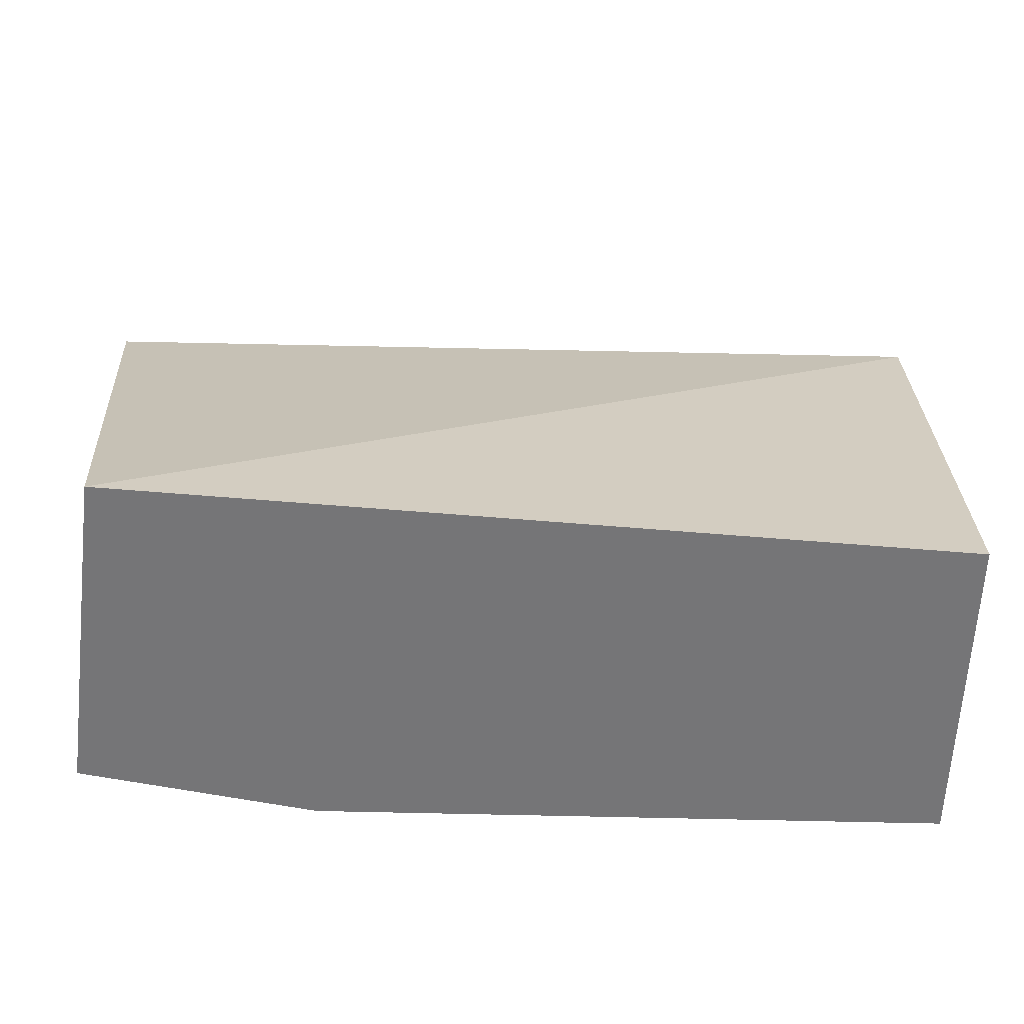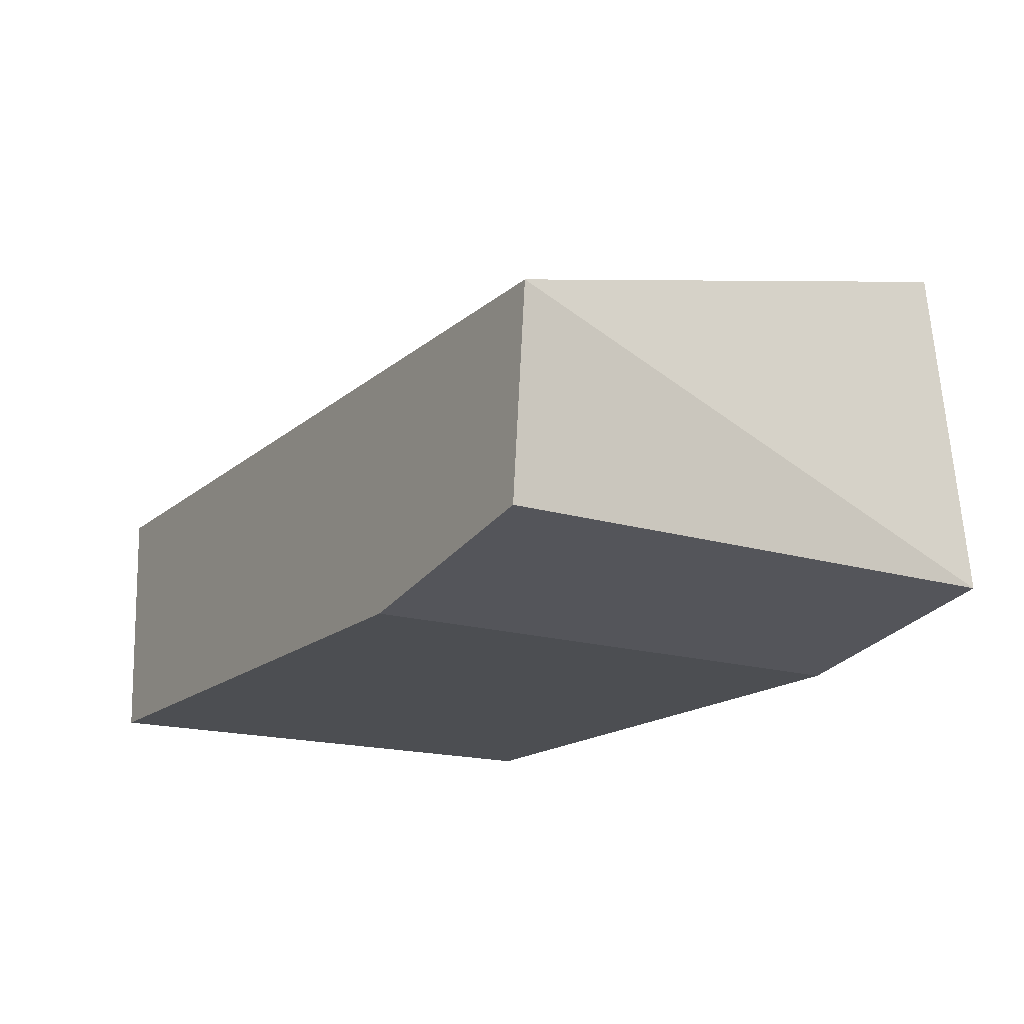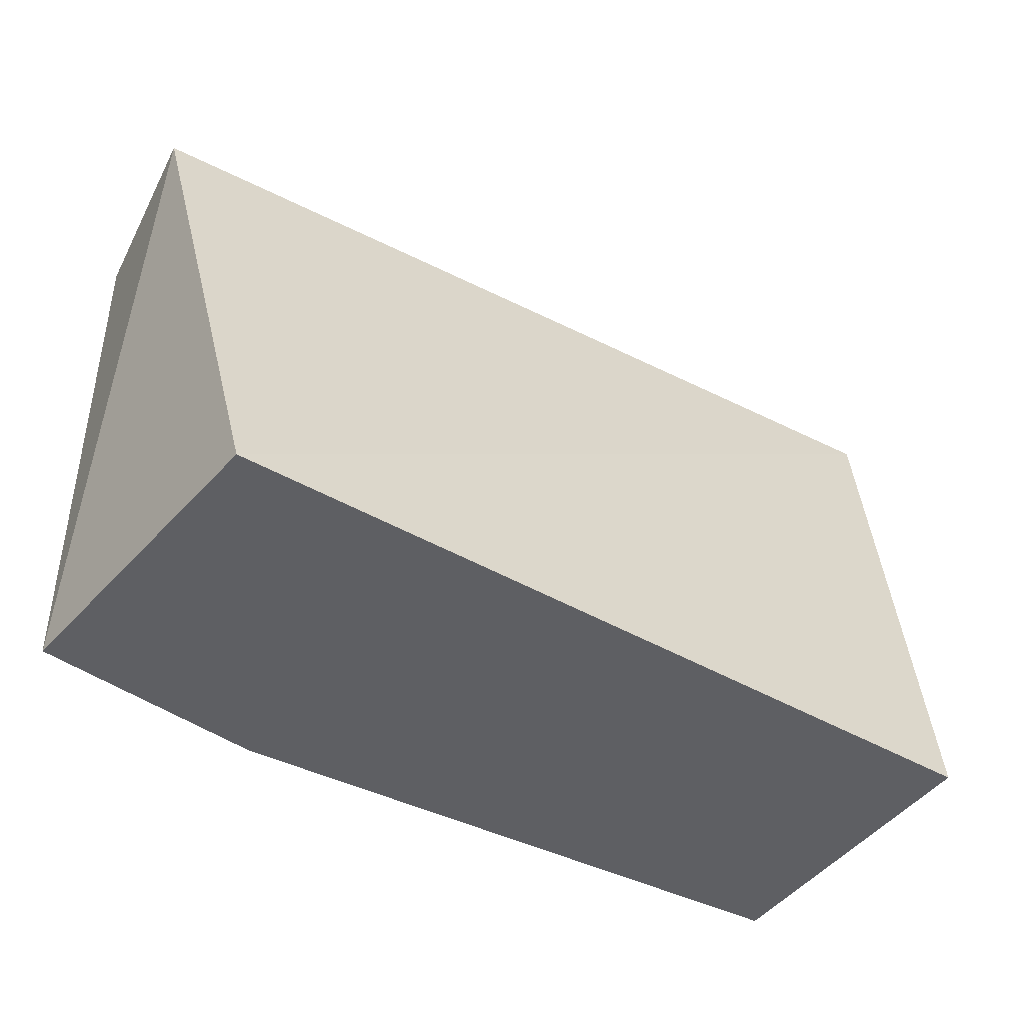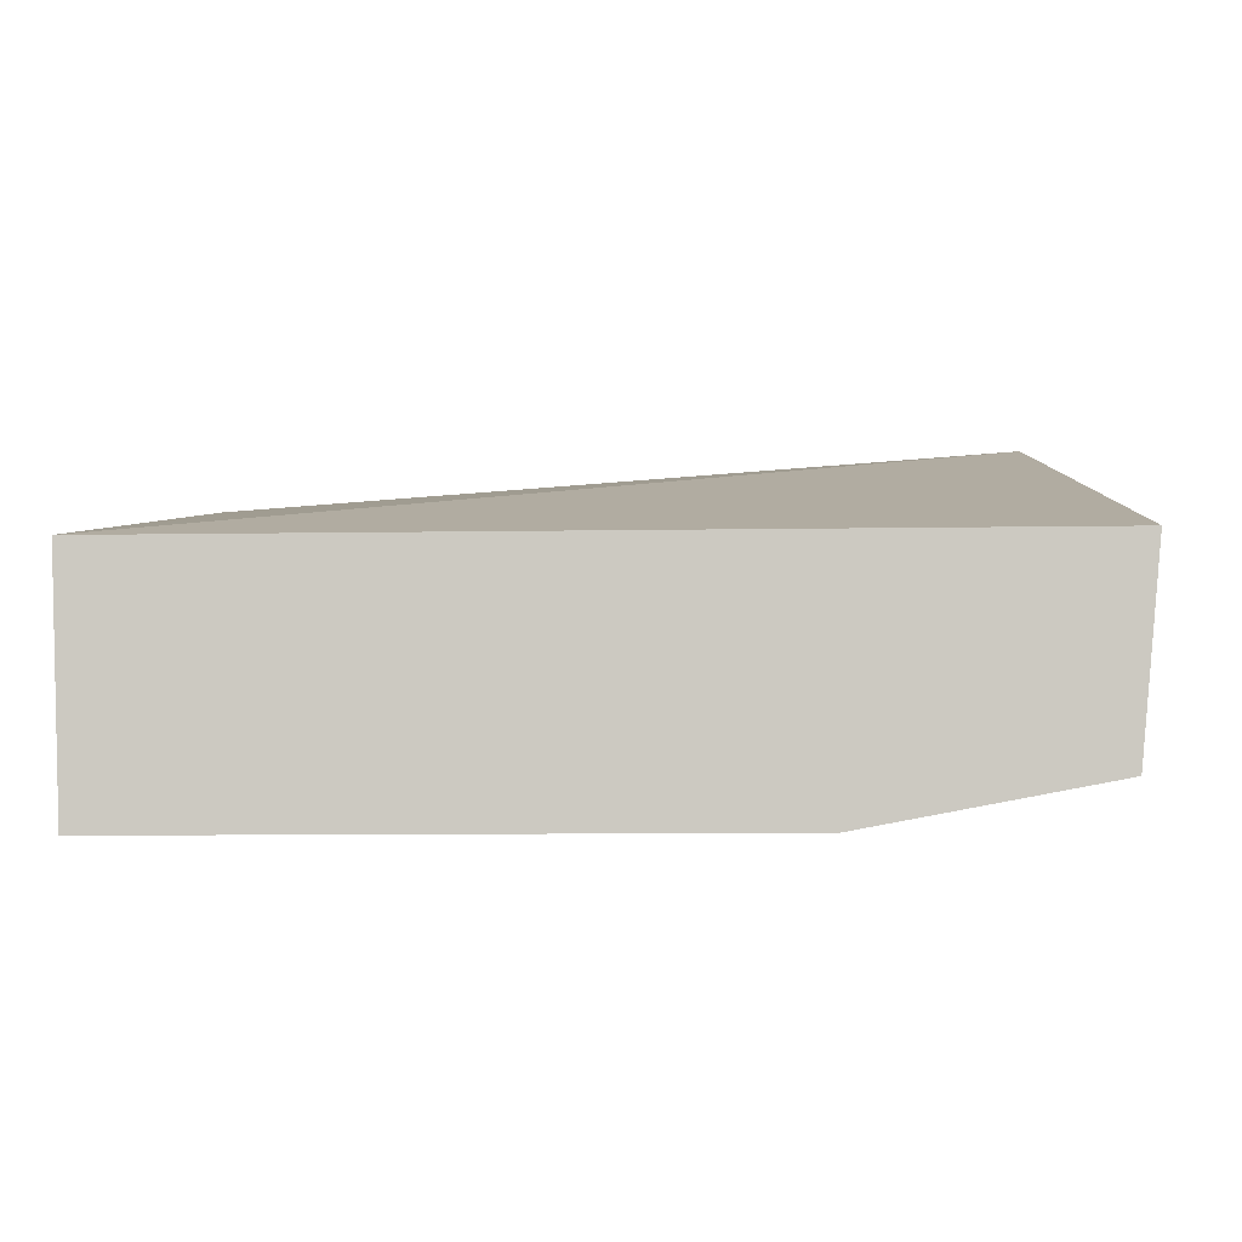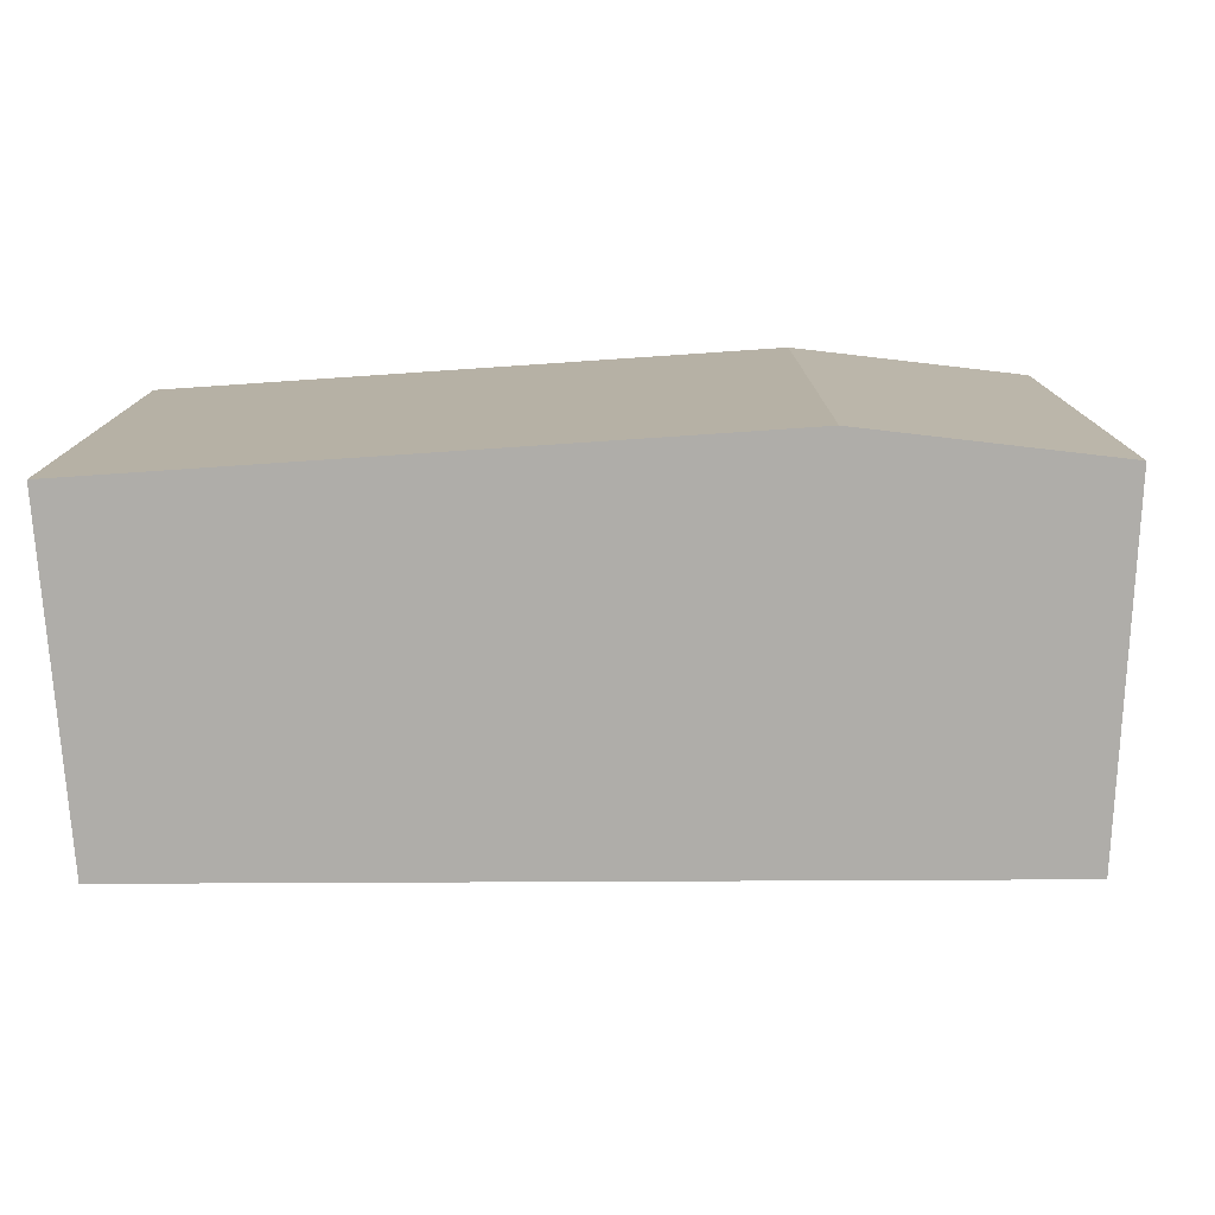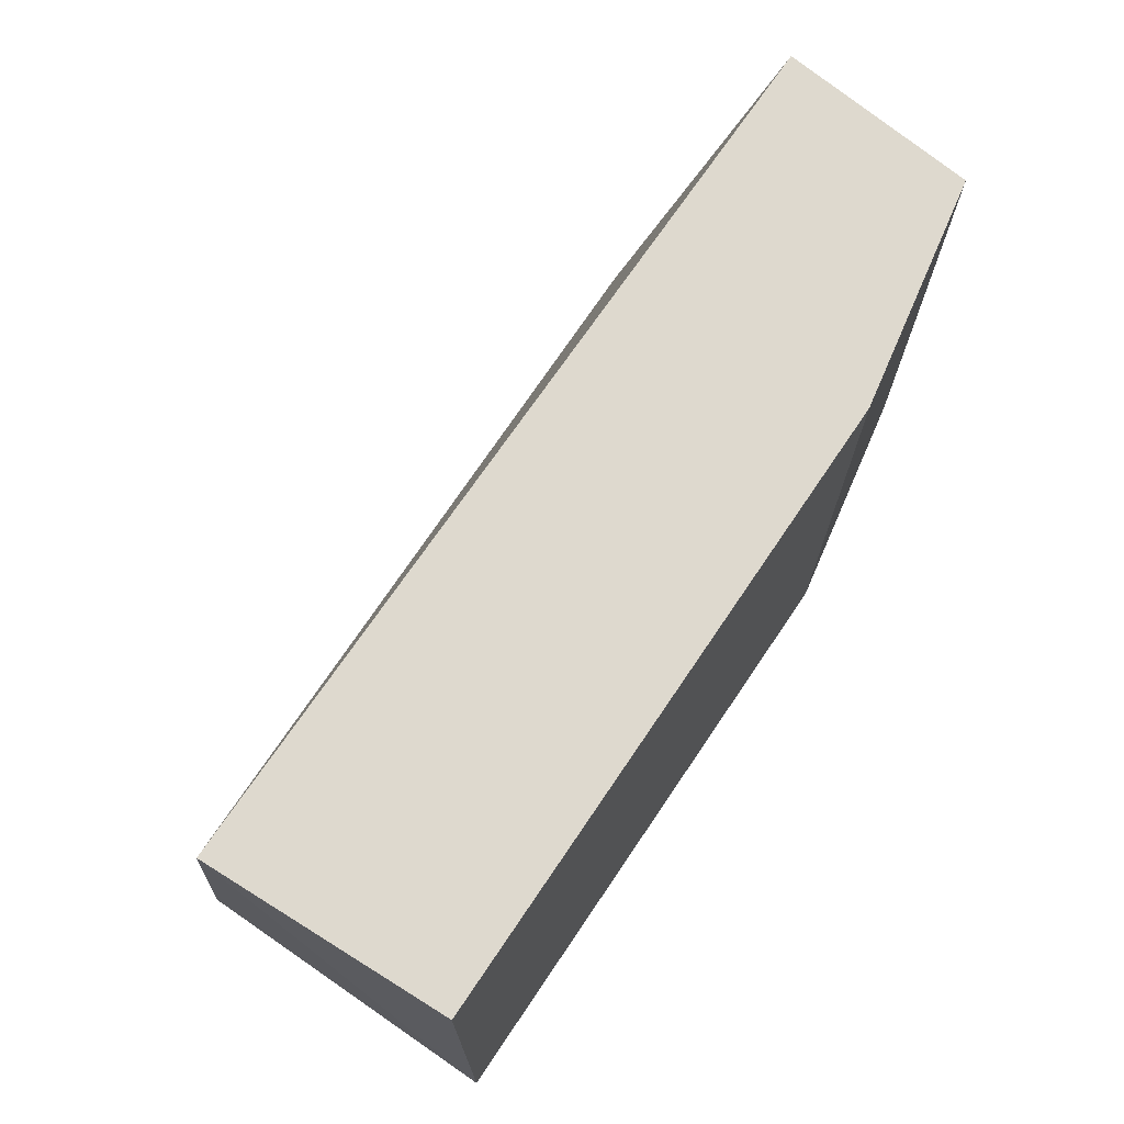
<metadata>
{"format":"obj","ext":"obj","renderer":"f3d","projection":"perspective","resolution":1024,"background":"white","views":[{"elev":-56.6,"azim":178.7,"up":"+Z"},{"elev":-16.8,"azim":58.2,"up":"+Y"},{"elev":-41.9,"azim":148.6,"up":"+Z"},{"elev":-4.6,"azim":4.1,"up":"+Y"},{"elev":-77.3,"azim":4.1,"up":"+Z"},{"elev":71.5,"azim":-55.7,"up":"+Z"}]}
</metadata>
<code>
v 0.008778 -0.02569 0.075
v 0.008486 -0.02868 0.075
v 0.008486 -0.02868 0.067
v -0.004593 -0.0244 0.067
v -0.004763 -0.02569 0.075
v 0.007895 -0.02356 0.067
v -0.004602 -0.02939 0.075
v 0.004919 -0.02935 0.075
v -0.004602 -0.02939 0.067
v 0.004919 -0.02935 0.067
f 1 2 3
f 5 2 1
f 6 1 3
f 6 3 4
f 6 5 1
f 6 4 5
f 7 2 5
f 8 3 2
f 8 2 7
f 9 7 5
f 9 5 4
f 9 4 3
f 9 8 7
f 10 9 3
f 10 3 8
f 10 8 9

</code>
